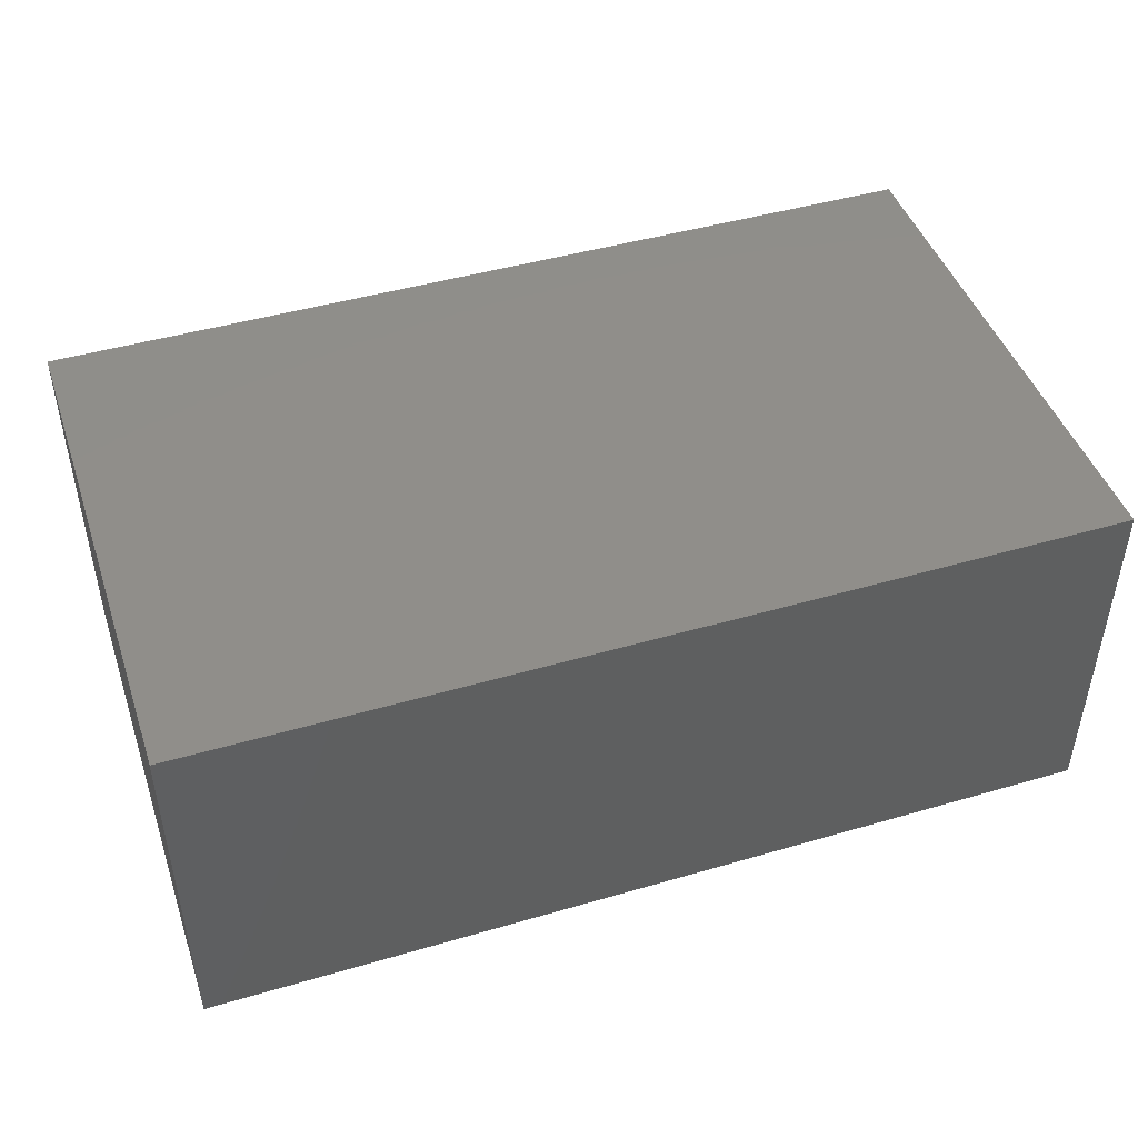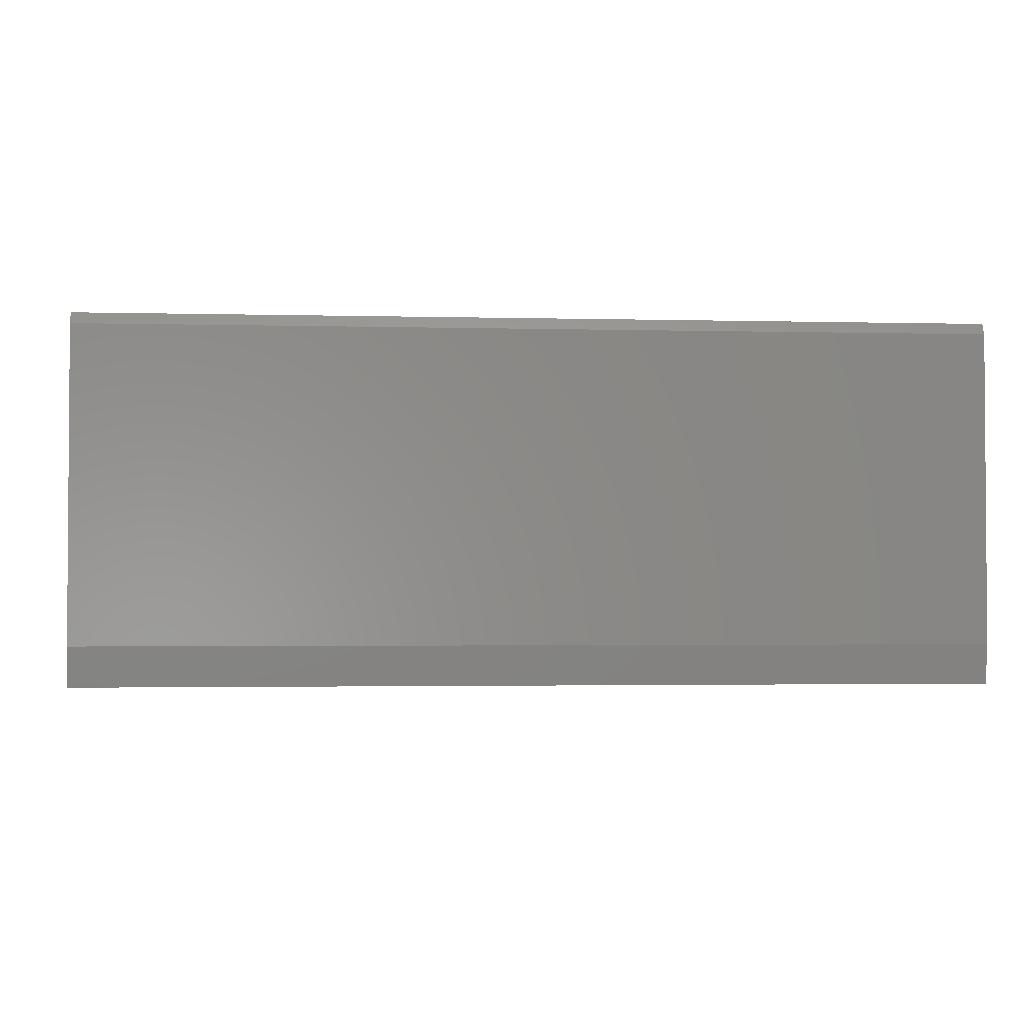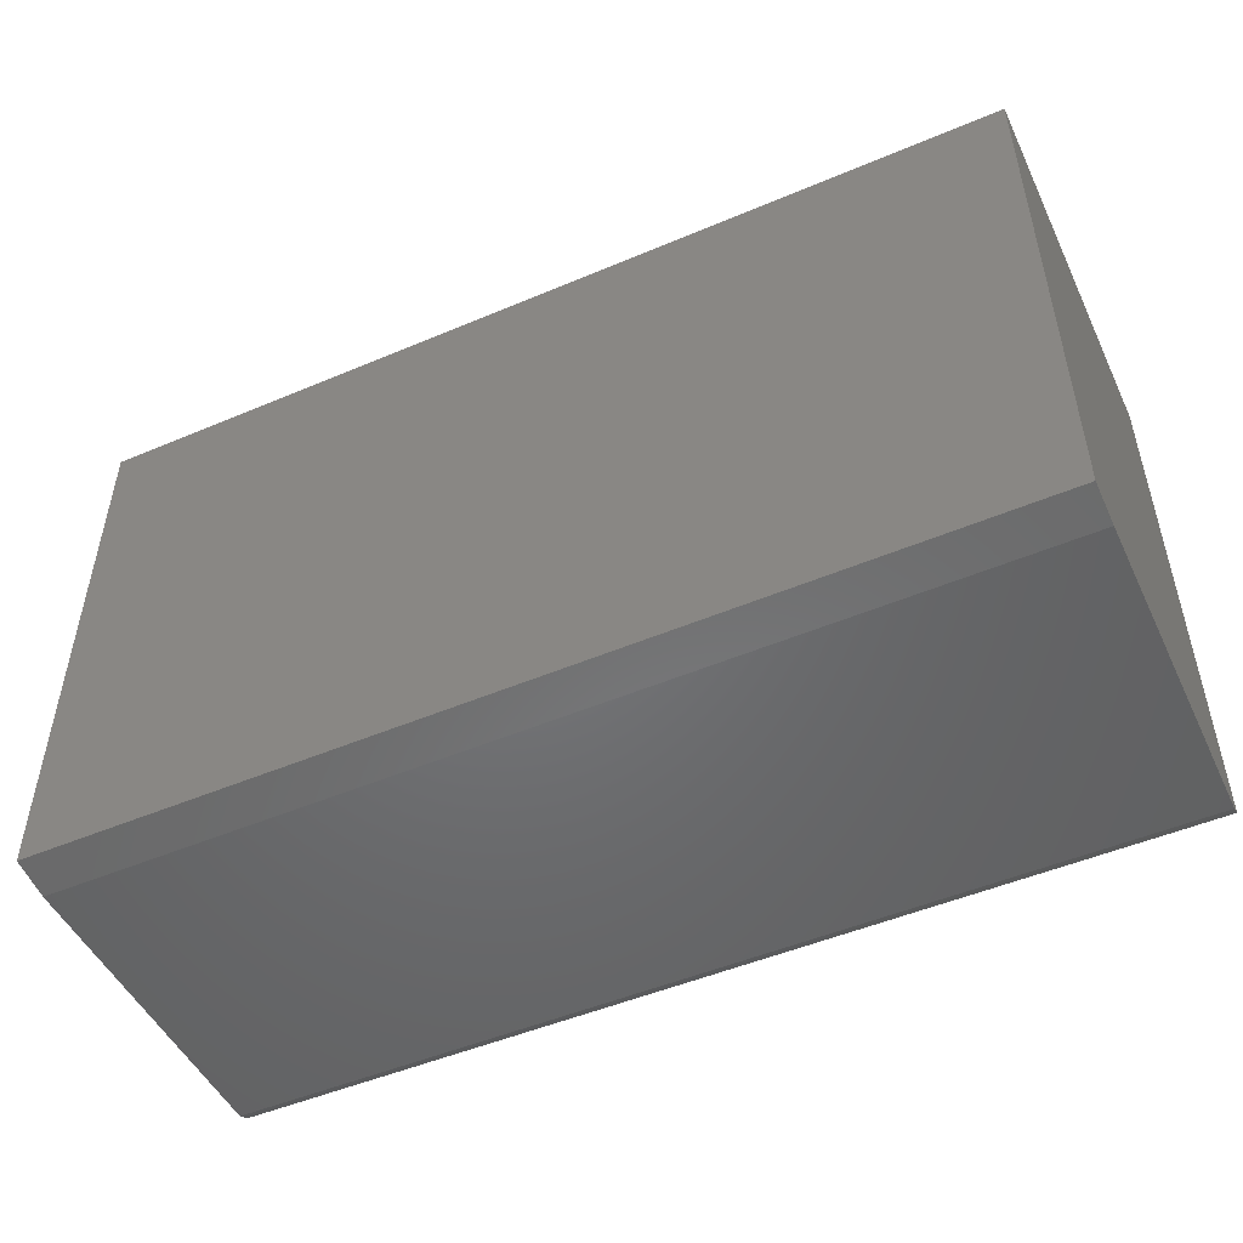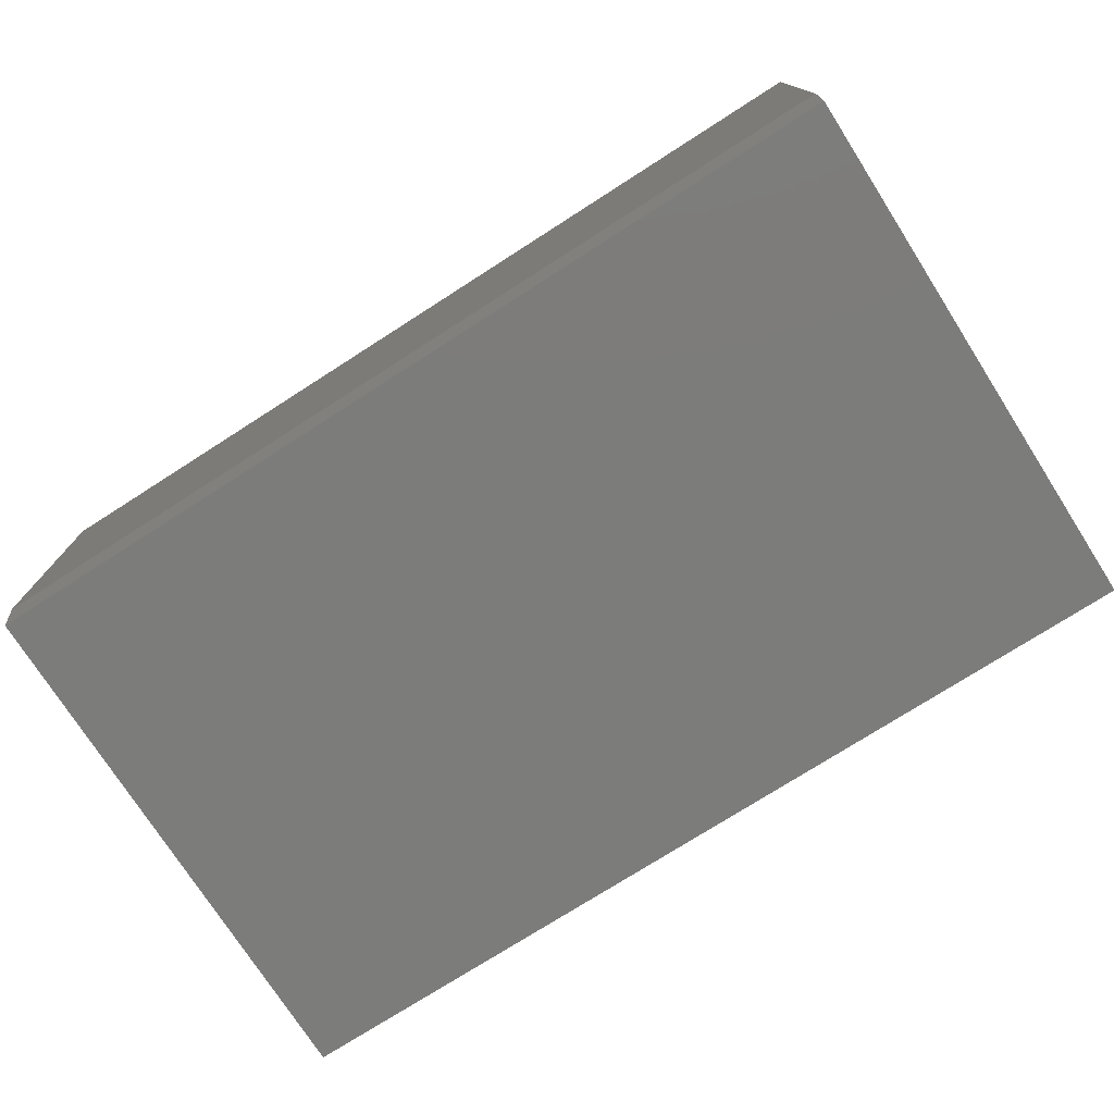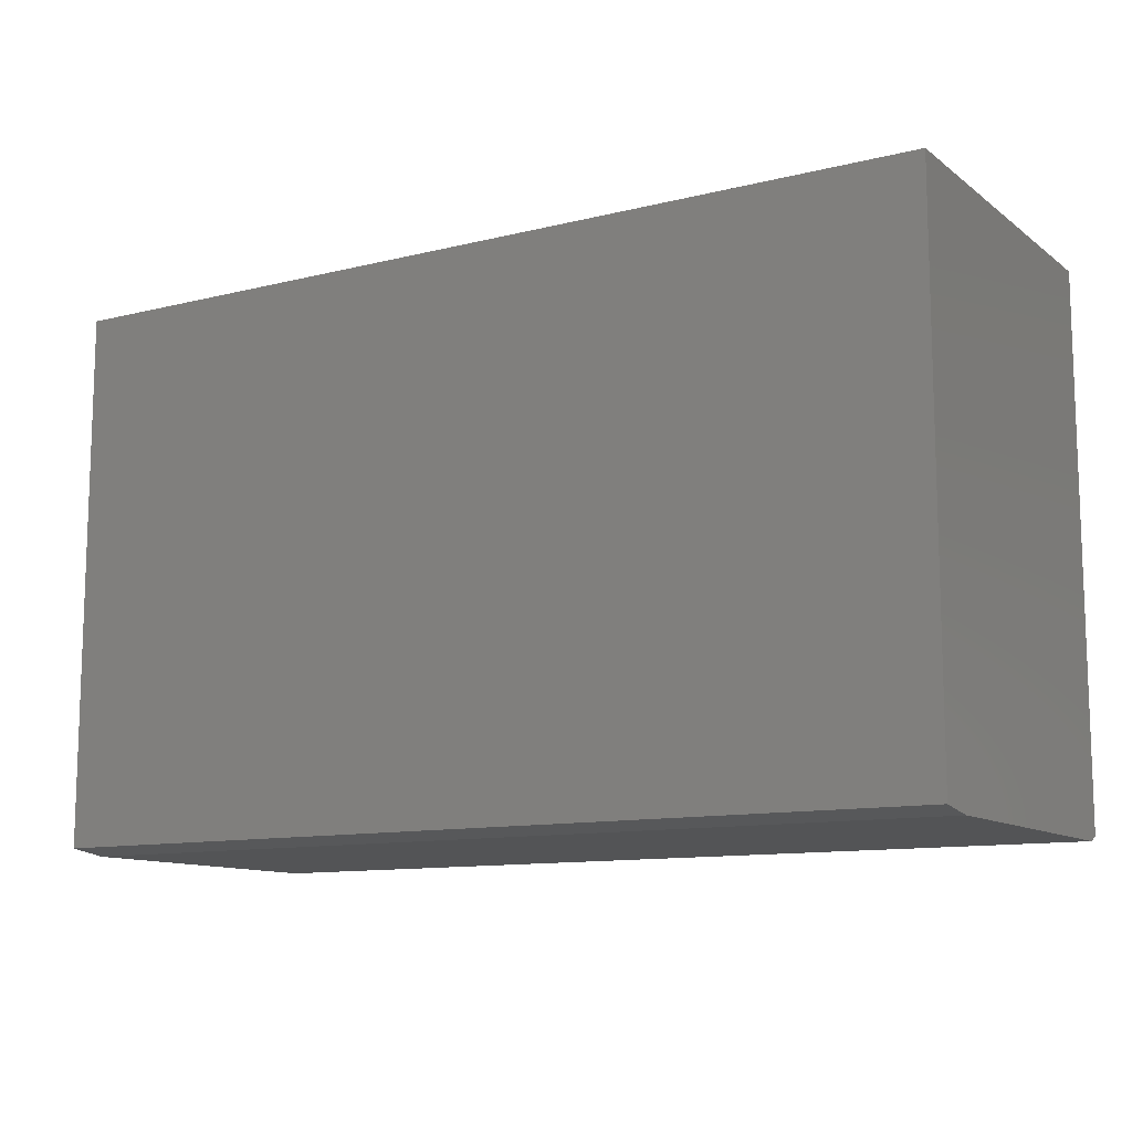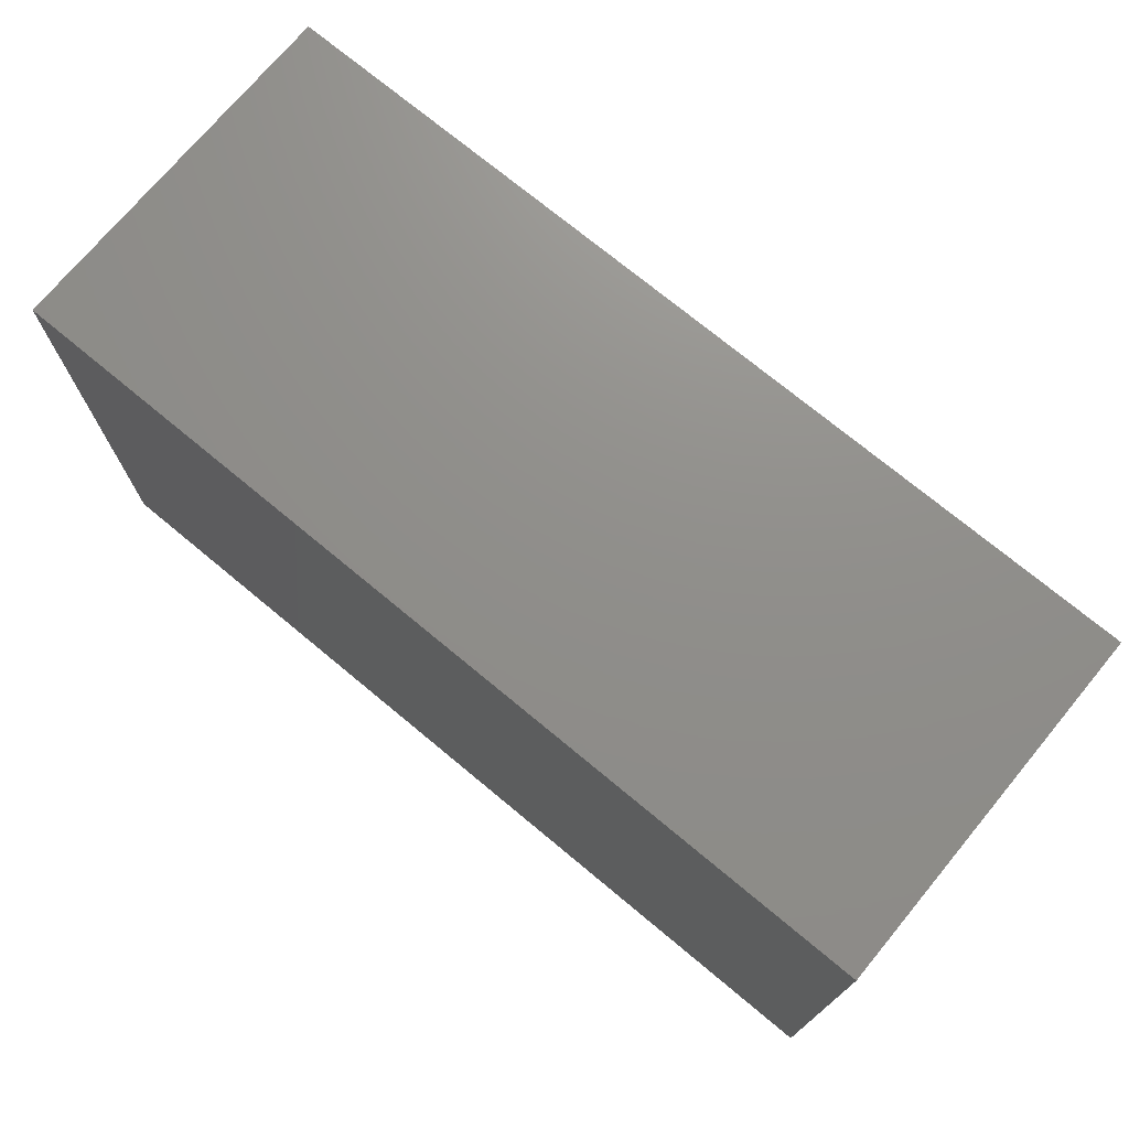
<metadata>
{"format":"stl","ext":"stl","renderer":"f3d","projection":"perspective","resolution":1024,"background":"white","views":[{"elev":45.7,"azim":-18.5,"up":"+Y"},{"elev":-2.3,"azim":174.8,"up":"+Y"},{"elev":-49.7,"azim":25.0,"up":"+Z"},{"elev":-75.3,"azim":-147.4,"up":"+Y"},{"elev":-11.4,"azim":31.0,"up":"+Z"},{"elev":73.2,"azim":-140.3,"up":"+Z"}]}
</metadata>
<code>
# stl→obj: 12 verts, 20 faces
v -0.625 -0.1953 0
v -0.625 0.2344 0
v 0.625 -0.1953 0
v 0.625 0.2344 0
v -0.625 -0.25 0.007812
v -0.625 -0.25 0.75
v -0.625 0.25 0.75
v -0.625 0.25 0.007812
v 0.625 0.25 0.007812
v 0.625 0.25 0.75
v 0.625 -0.25 0.75
v 0.625 -0.25 0.007812
f 1 2 3
f 3 2 4
f 5 6 7
f 5 7 8
f 5 8 2
f 5 2 1
f 3 4 9
f 10 11 9
f 9 11 12
f 9 12 3
f 10 9 7
f 7 9 8
f 9 4 8
f 8 4 2
f 6 5 11
f 11 5 12
f 5 1 12
f 12 1 3
f 6 11 7
f 7 11 10

</code>
